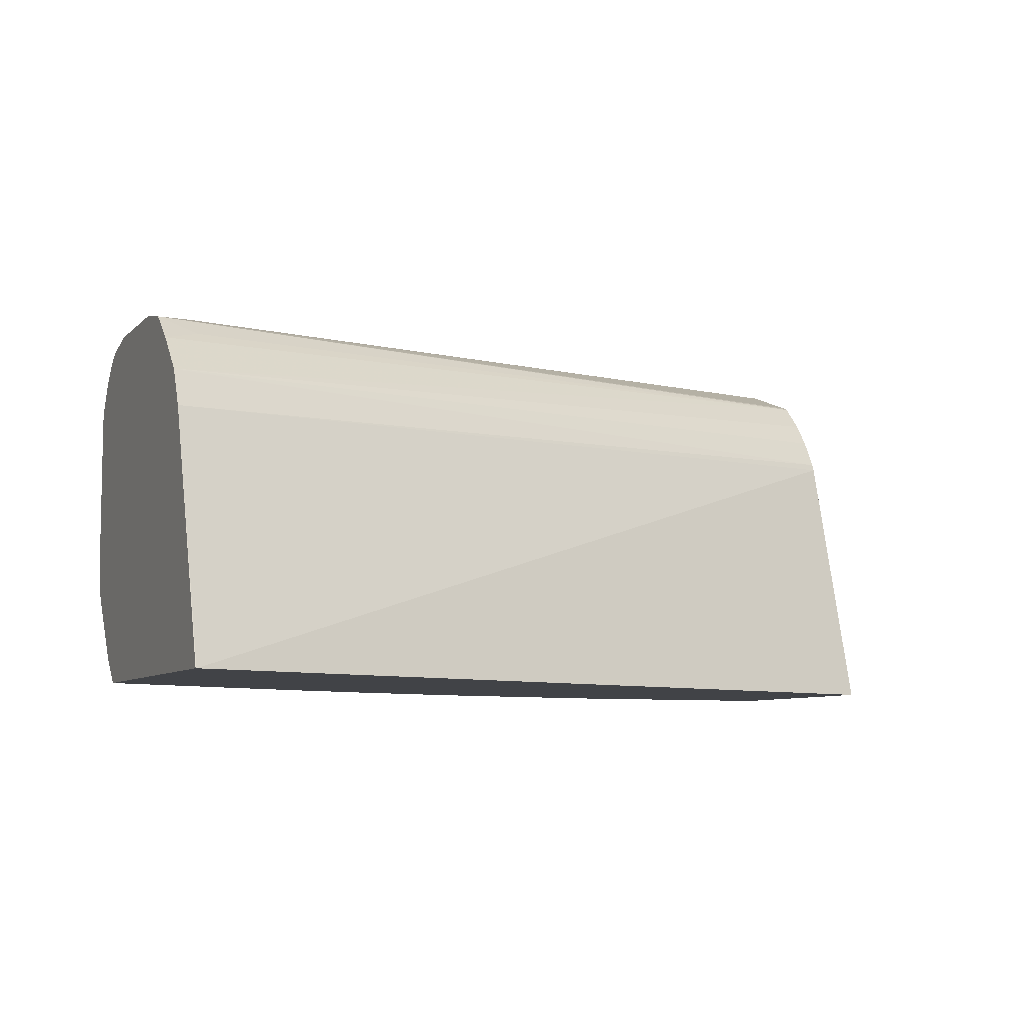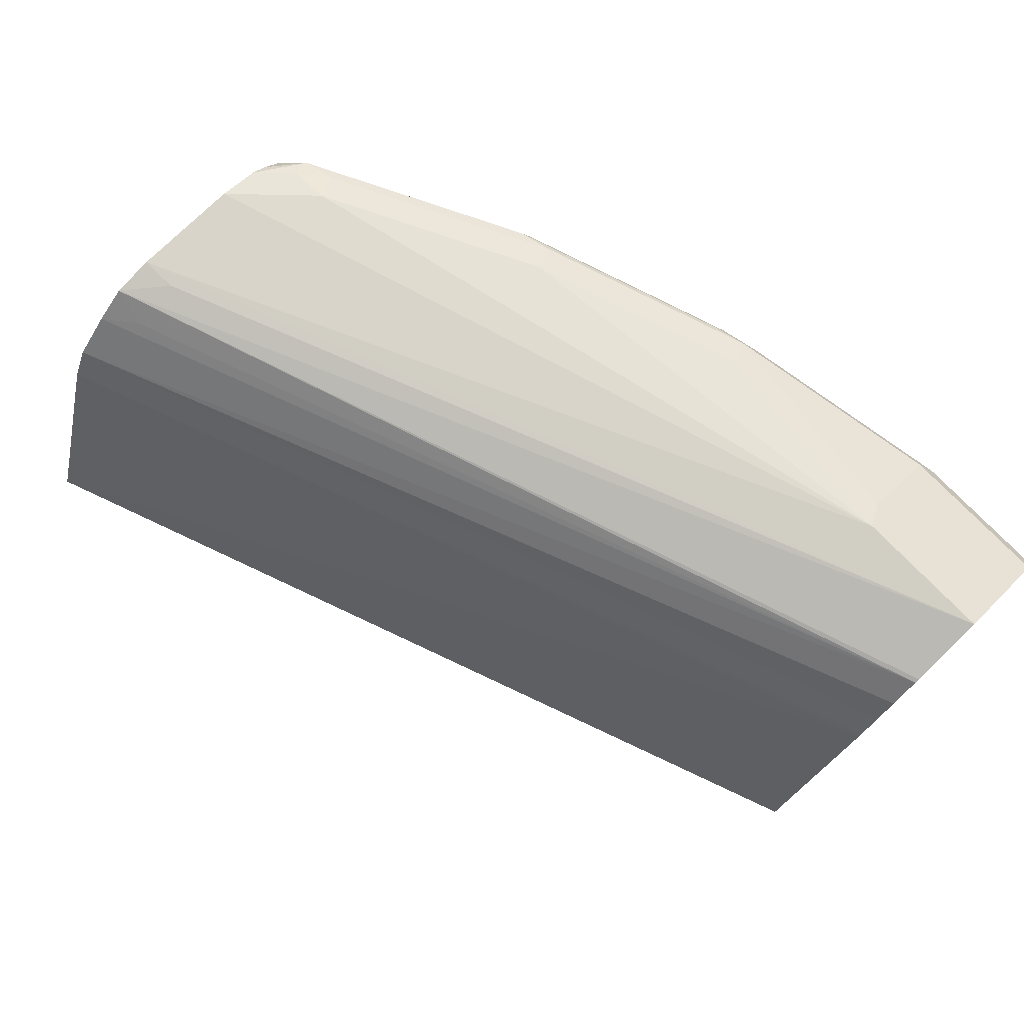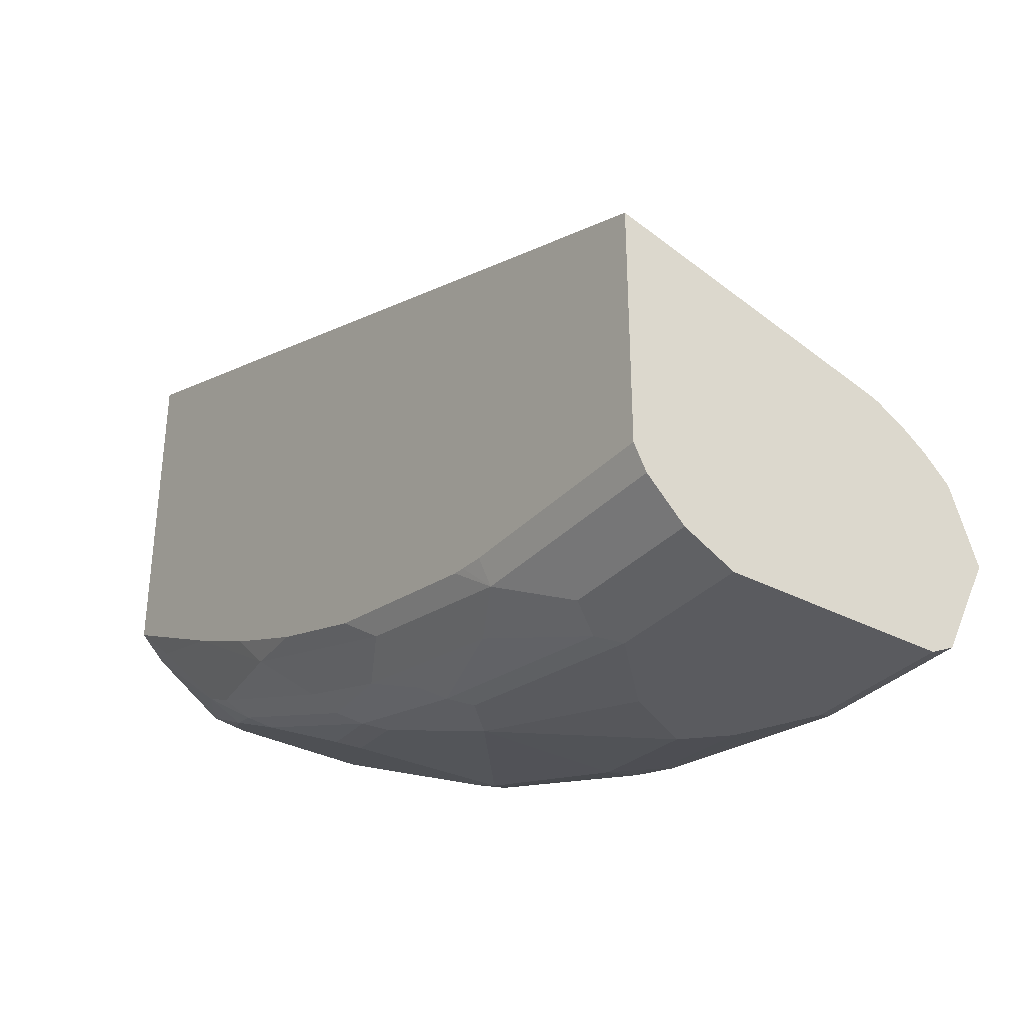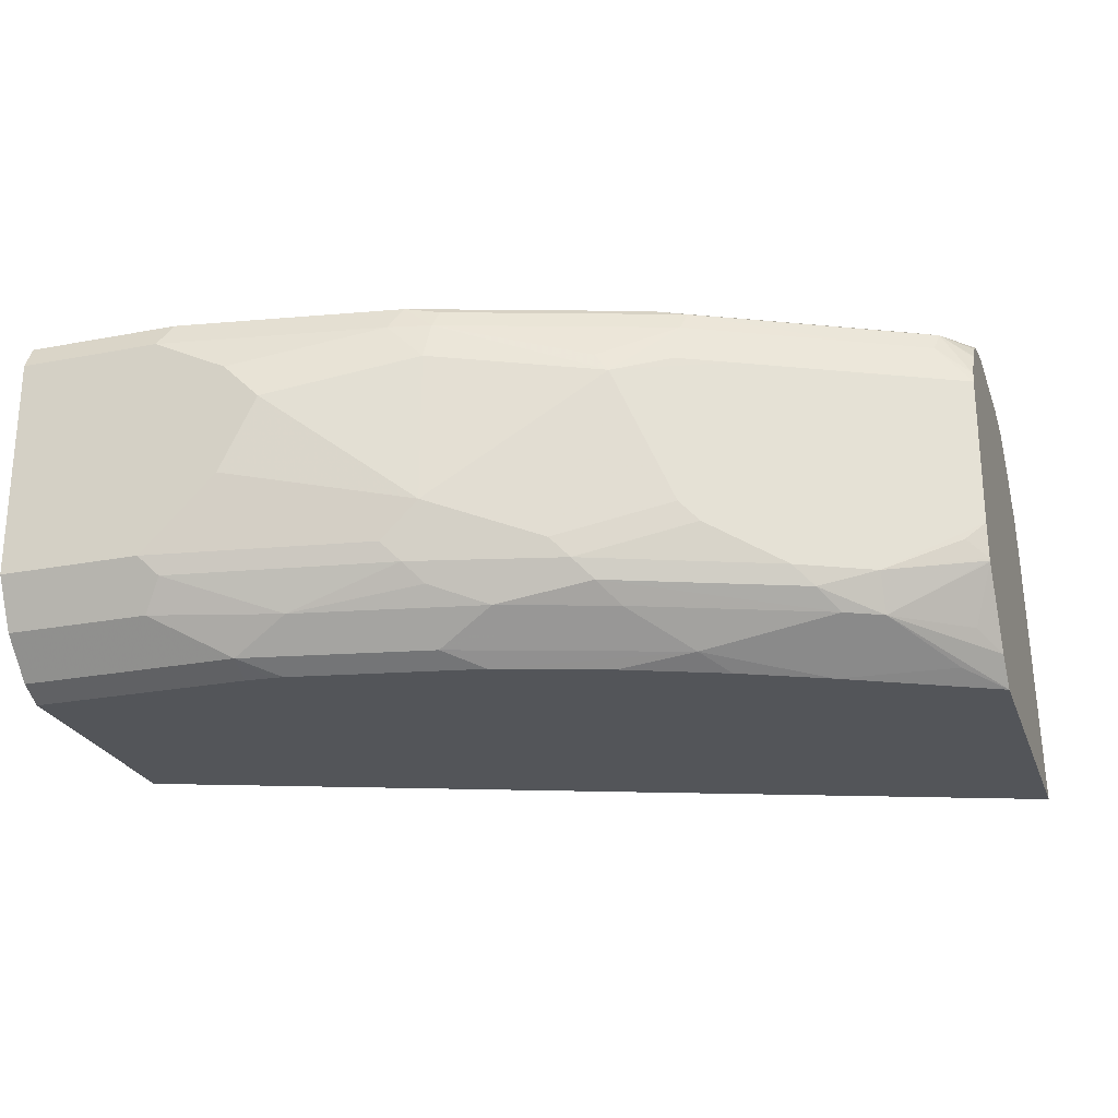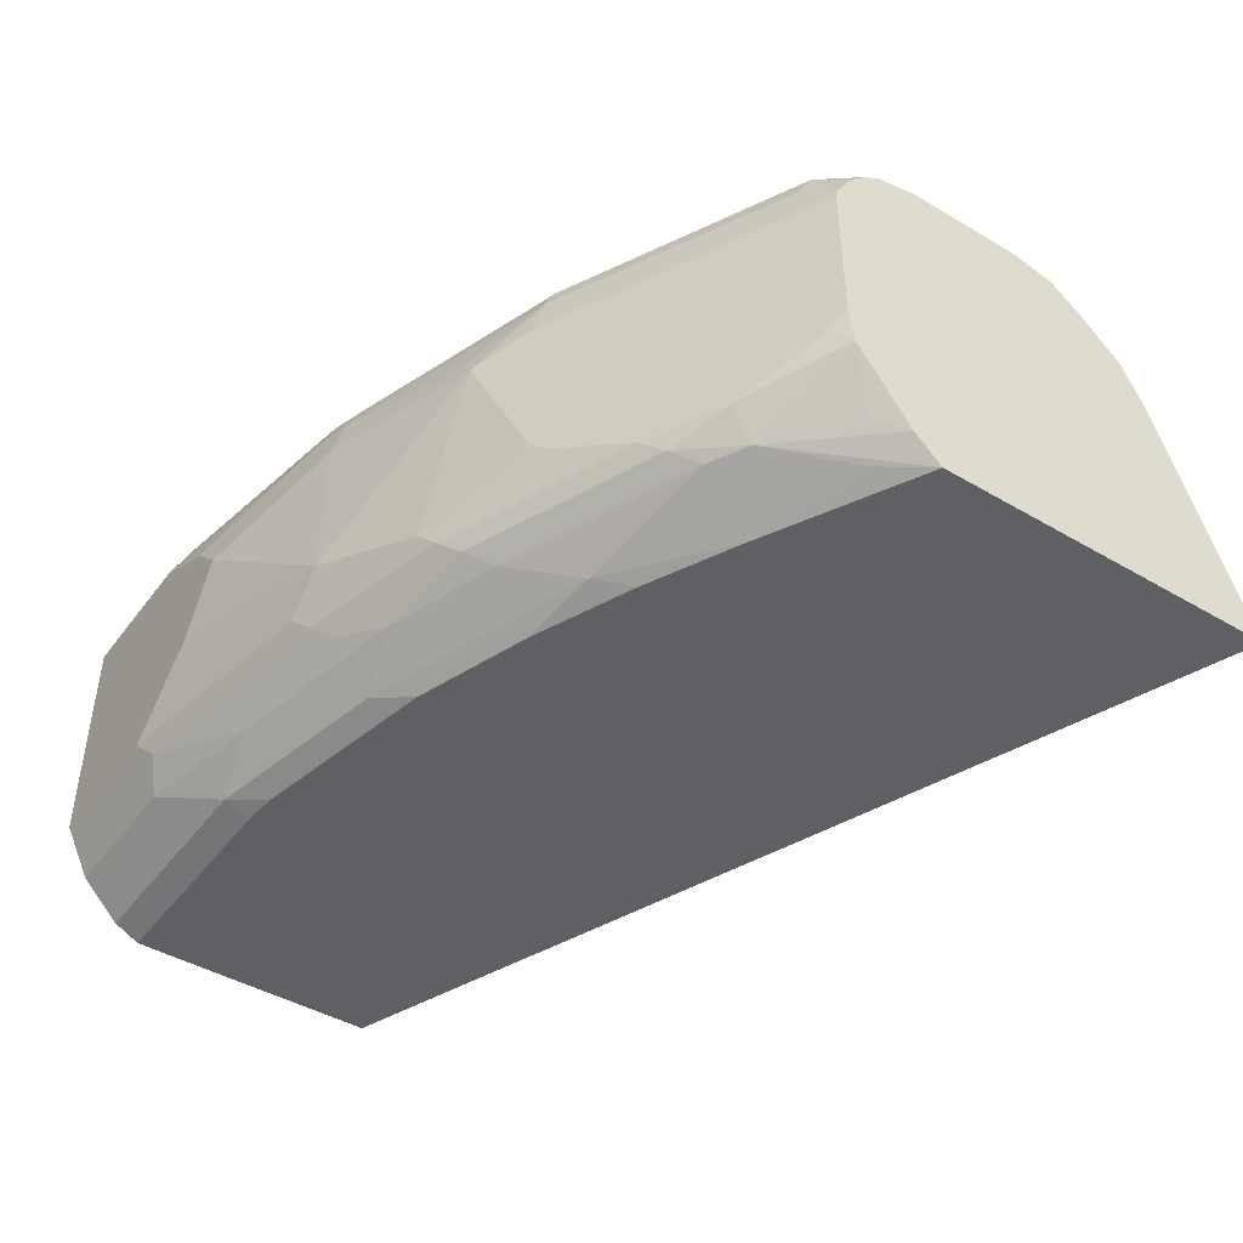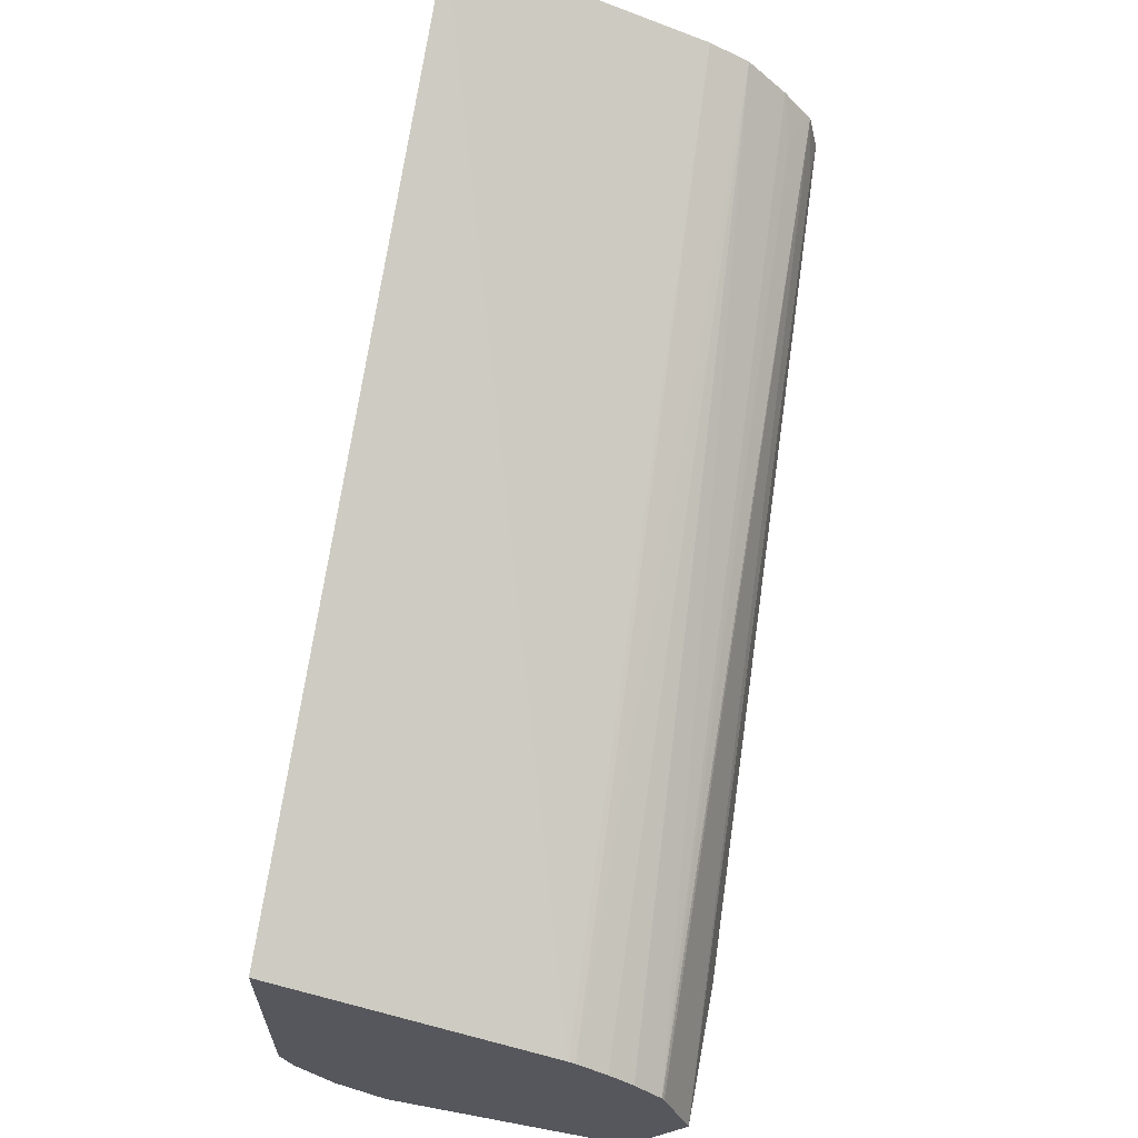
<metadata>
{"format":"obj","ext":"obj","renderer":"f3d","projection":"perspective","resolution":1024,"background":"white","views":[{"elev":-7.2,"azim":-23.2,"up":"+Y"},{"elev":76.3,"azim":45.8,"up":"+Y"},{"elev":-33.2,"azim":54.3,"up":"+Z"},{"elev":-24.5,"azim":-162.5,"up":"+Y"},{"elev":-44.4,"azim":-124.5,"up":"+Y"},{"elev":62.6,"azim":100.8,"up":"+Z"}]}
</metadata>
<code>
v -0.003865 0.2084 -0.9588
v -0.003865 0.2223 -0.9518
v -0.003865 0.08338 -0.9588
v -0.08338 0.2084 -0.9588
v -0.003865 0.2416 -0.9132
v -0.09034 0.2223 -0.9518
v -0.003865 0.06691 -0.9506
v -0.08338 0.08338 -0.9588
v -0.1251 0.1876 -0.9588
v -0.2085 0.2084 -0.9379
v -0.2154 0.2223 -0.931
v -0.003865 0.2501 -0.8962
v -0.08338 0.2501 -0.8962
v -0.09034 0.2432 -0.9102
v -0.003865 0.05559 -0.9449
v -0.08338 0.05559 -0.9449
v -0.09384 0.07296 -0.9536
v -0.2189 0.07296 -0.9327
v -0.2085 0.08338 -0.9379
v -0.1042 0.1042 -0.9588
v -0.1459 0.1667 -0.9588
v -0.2293 0.1876 -0.9379
v -0.2319 0.2084 -0.9327
v -0.2085 0.2293 -0.9171
v -0.2345 0.2188 -0.9275
v -0.3595 0.2188 -0.8858
v -0.3404 0.2223 -0.8893
v -0.003865 0.2356 -0.8546
v -0.5007 0.2293 -0.7082
v -0.4794 0.2293 -0.7087
v -0.5007 0.2241 -0.6848
v -0.3335 0.2293 -0.8754
v -0.4586 0.2293 -0.8129
v -0.5007 0.2293 -0.7712
v -0.003865 0.03476 -0.9241
v -0.1251 0.03476 -0.9241
v -0.1563 0.05213 -0.9327
v -0.2397 0.09381 -0.9327
v -0.2293 0.06253 -0.9249
v -0.3126 0.06253 -0.9041
v -0.3022 0.07296 -0.9119
v -0.2293 0.1042 -0.9379
v -0.1251 0.1251 -0.9588
v -0.3231 0.1772 -0.9119
v -0.3152 0.1876 -0.9119
v -0.3569 0.2084 -0.8911
v -0.4403 0.2084 -0.8494
v -0.4846 0.2188 -0.8233
v -0.4655 0.2223 -0.8268
v -0.003865 0.2343 -0.852
v -0.5007 0.2089 -0.6668
v -0.4794 0.2154 -0.6809
v -0.482 0.2241 -0.8129
v -0.5007 0.2241 -0.7942
v -0.003865 0.02781 -0.9102
v -0.003963 0.02775 -0.9101
v -0.1252 0.02775 -0.9101
v -0.139 0.02775 -0.9092
v -0.1459 0.02775 -0.9087
v -0.2293 0.03476 -0.9032
v -0.2605 0.05213 -0.9119
v -0.2918 0.08338 -0.9171
v -0.3231 0.05213 -0.8911
v -0.4273 0.05213 -0.8494
v -0.4168 0.06253 -0.8624
v -0.4064 0.07296 -0.8702
v -0.3647 0.09381 -0.8911
v -0.3543 0.1042 -0.8962
v -0.4099 0.08338 -0.8685
v -0.5007 0.1042 -0.8231
v -0.5007 0.1876 -0.8231
v -0.3821 0.1876 -0.8824
v -0.3543 0.1876 -0.8962
v -0.482 0.2084 -0.8285
v -0.5007 0.1931 -0.8217
v -0.5007 0.2083 -0.8128
v -0.5007 0.2094 -0.8119
v -0.5007 0.2188 -0.8025
v -0.003865 0.2197 -0.8379
v -0.5007 0.1881 -0.6459
v -0.003865 0.02775 -0.9009
v -0.2502 0.02775 -0.8878
v -0.3543 0.03476 -0.8615
v -0.4481 0.05213 -0.839
v -0.4168 0.02775 -0.8209
v -0.4481 0.07296 -0.8494
v -0.4898 0.09381 -0.8285
v -0.5007 0.0848 -0.8207
v -0.003865 0.2063 -0.828
v -0.5007 0.1876 -0.6457
v -0.003865 0.1897 -0.8186
v -0.003865 0.02775 -0.7746
v -0.3126 0.02775 -0.867
v -0.3682 0.02775 -0.8441
v -0.4794 0.03476 -0.799
v -0.5007 0.02775 -0.7778
v -0.5007 0.04218 -0.7923
v -0.4898 0.05213 -0.8077
v -0.5007 0.08291 -0.8201
v -0.5002 0.08338 -0.8207
v -0.5004 0.02775 -0.778
v -0.5007 0.1667 -0.6355
v -0.003865 0.1858 -0.8171
v -0.5002 0.02775 -0.5879
v -0.5007 0.02775 -0.5879
f 44 62 68
f 44 46 45
f 44 73 46
f 44 72 73
f 44 69 70
f 44 70 71
f 44 67 69
f 46 73 72
f 44 68 67
f 44 71 72
f 46 72 47
f 48 78 54
f 47 72 71
f 48 74 75
f 48 75 76
f 48 76 77
f 48 77 78
f 48 54 53
f 48 53 49
f 50 52 51
f 42 62 44
f 50 51 80
f 47 71 74
f 41 68 62
f 36 58 59
f 41 66 67
f 50 80 79
f 31 52 50
f 33 49 53
f 33 53 34
f 34 53 54
f 35 55 56
f 35 56 57
f 35 57 36
f 36 57 58
f 36 59 82
f 41 67 68
f 36 82 60
f 37 60 61
f 37 61 39
f 38 41 62
f 38 62 42
f 39 61 40
f 40 63 64
f 40 64 65
f 40 65 66
f 40 66 41
f 40 61 63
f 36 60 37
f 55 81 56
f 84 85 95
f 56 92 104
f 80 91 89
f 82 93 83
f 83 93 94
f 83 94 85
f 31 51 52
f 84 95 96
f 84 96 97
f 84 97 98
f 84 98 99
f 84 99 100
f 80 90 91
f 84 100 86
f 86 100 88
f 86 88 87
f 88 100 99
f 90 102 91
f 91 102 103
f 92 103 104
f 95 101 96
f 97 99 98
f 102 105 104
f 102 104 103
f 85 101 95
f 79 80 89
f 71 75 74
f 70 87 88
f 56 104 105
f 56 105 96
f 56 96 101
f 56 101 85
f 56 85 94
f 56 94 93
f 56 93 82
f 56 82 59
f 56 59 58
f 56 58 57
f 60 82 83
f 60 83 63
f 60 63 61
f 63 83 64
f 64 84 65
f 64 83 85
f 64 85 84
f 65 84 86
f 65 86 66
f 66 86 70
f 66 70 69
f 66 69 67
f 70 86 87
f 56 81 92
f 29 31 30
f 1 35 15
f 29 80 51
f 4 11 6
f 5 6 13
f 5 13 12
f 6 14 13
f 6 11 14
f 7 15 16
f 7 16 8
f 8 16 17
f 8 17 18
f 8 18 19
f 4 10 11
f 8 19 20
f 10 21 22
f 10 22 23
f 10 23 11
f 11 24 13
f 11 13 14
f 11 23 25
f 11 25 26
f 11 26 27
f 11 27 32
f 11 32 24
f 9 21 10
f 12 13 29
f 4 9 10
f 2 6 5
f 1 2 5
f 1 5 12
f 1 12 28
f 1 28 50
f 1 50 79
f 1 79 89
f 1 89 91
f 1 91 103
f 1 103 92
f 1 92 81
f 3 7 8
f 1 81 55
f 1 15 7
f 1 7 3
f 1 3 8
f 1 8 20
f 1 20 43
f 1 43 21
f 1 21 9
f 1 9 4
f 29 51 31
f 1 6 2
f 1 55 35
f 12 29 30
f 1 4 6
f 12 31 28
f 26 47 74
f 26 74 48
f 26 48 49
f 26 49 27
f 27 49 33
f 27 33 32
f 28 31 50
f 29 34 54
f 29 54 78
f 29 78 77
f 26 46 47
f 29 76 75
f 29 71 70
f 29 70 88
f 29 88 99
f 29 99 97
f 29 97 96
f 29 96 105
f 29 105 102
f 29 102 90
f 29 90 80
f 12 30 31
f 29 75 71
f 23 26 25
f 29 77 76
f 23 45 46
f 13 24 32
f 23 46 26
f 13 32 33
f 13 33 34
f 13 34 29
f 15 35 36
f 15 36 16
f 16 37 17
f 17 37 18
f 18 38 19
f 18 37 39
f 18 39 40
f 16 36 37
f 22 44 23
f 18 40 41
f 18 41 38
f 19 38 42
f 19 42 43
f 19 43 20
f 21 42 22
f 21 43 42
f 22 42 44
f 23 44 45

</code>
